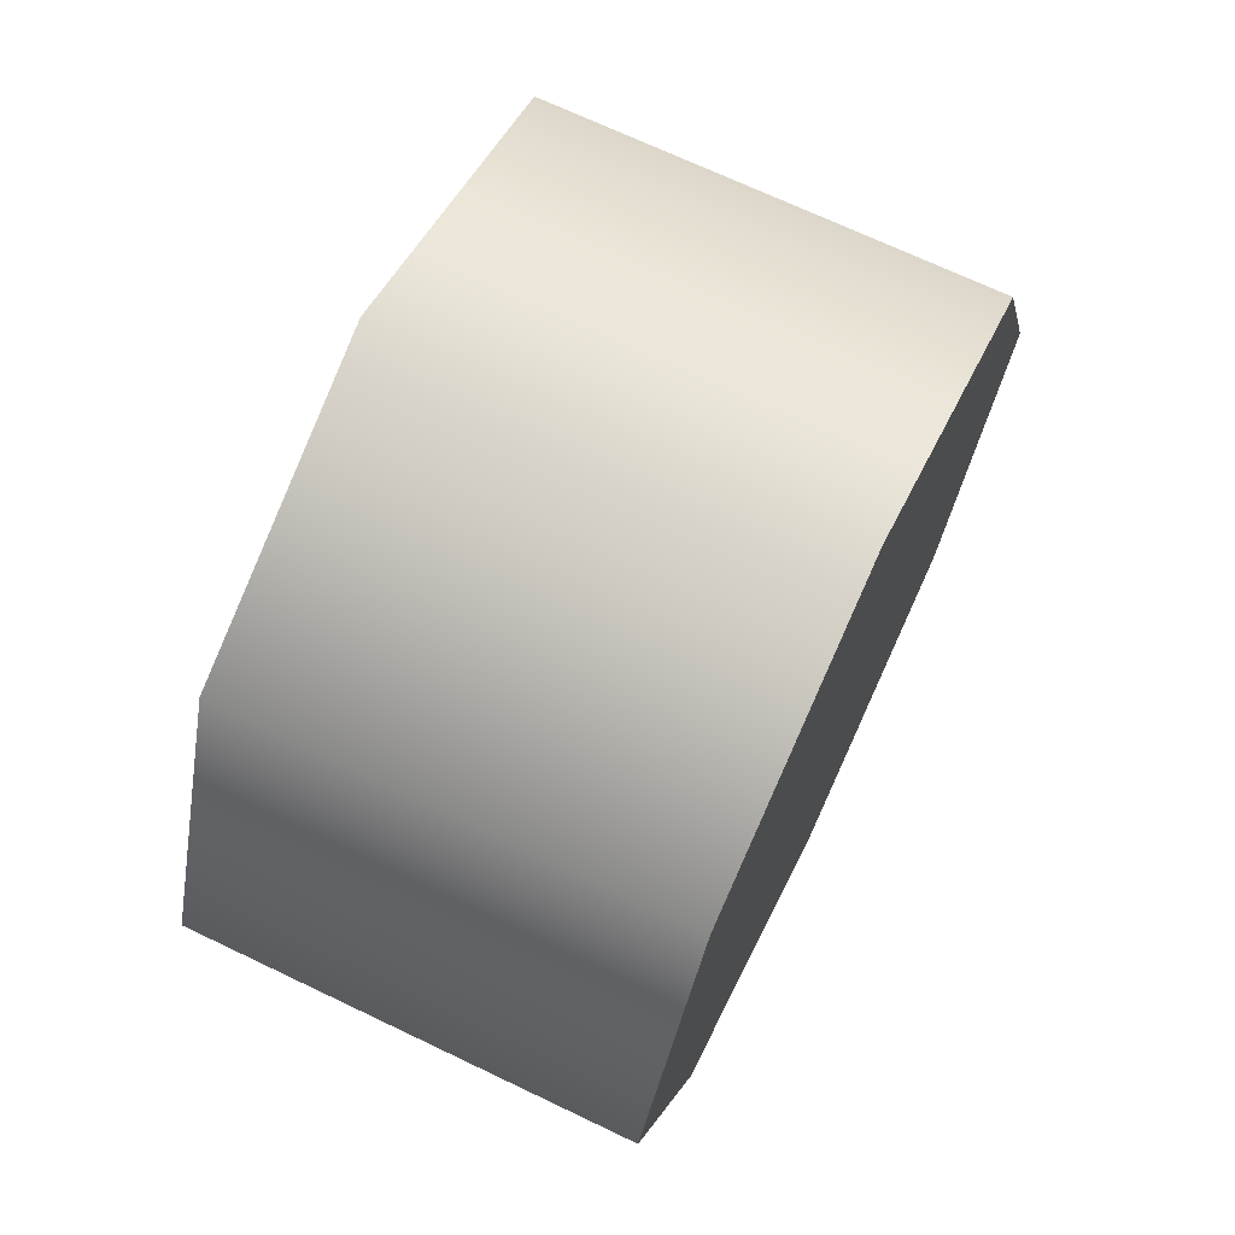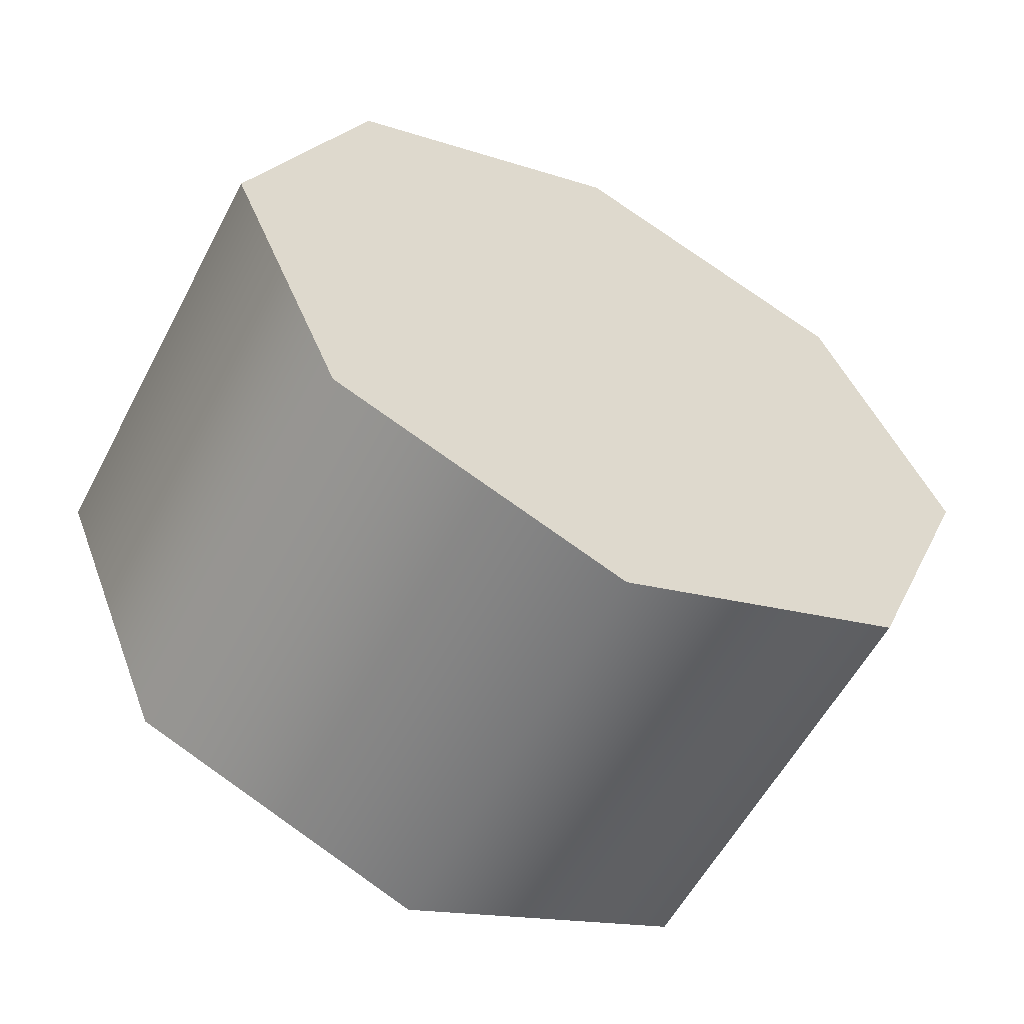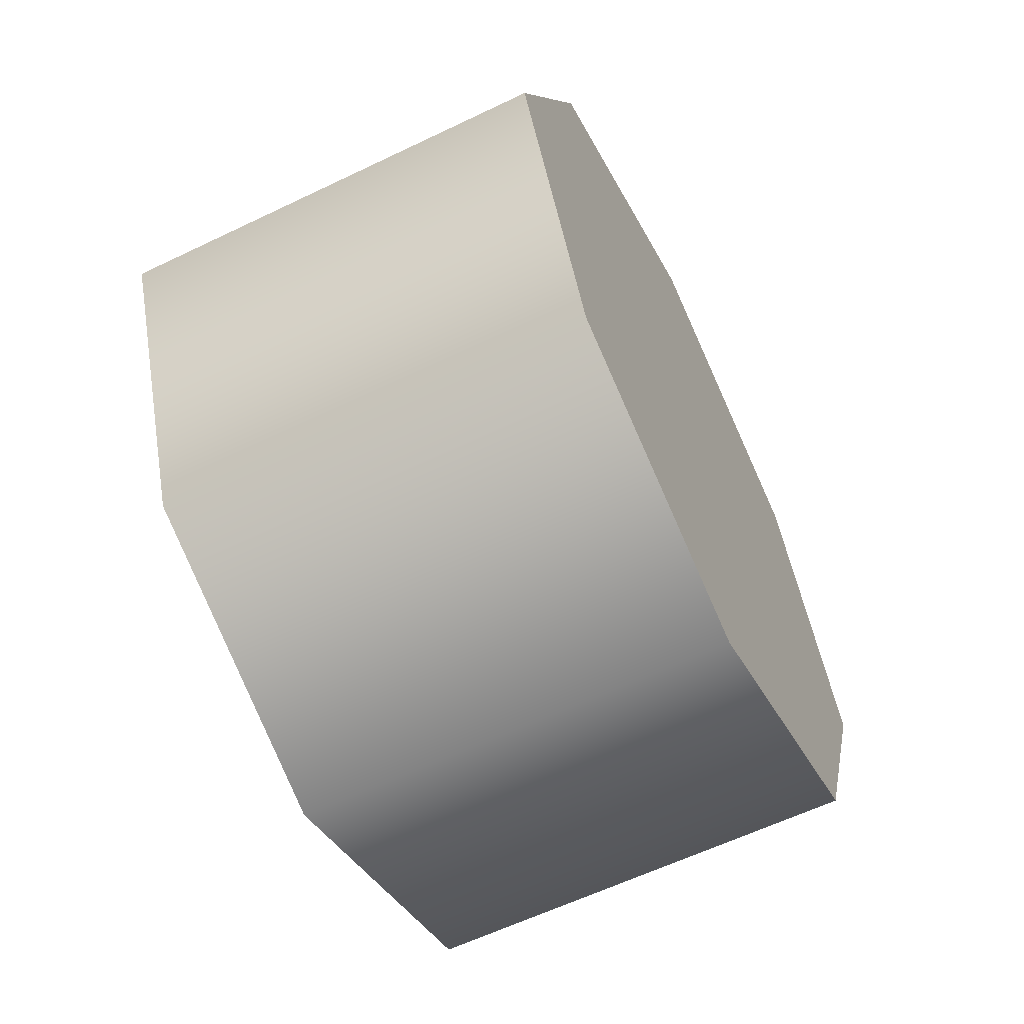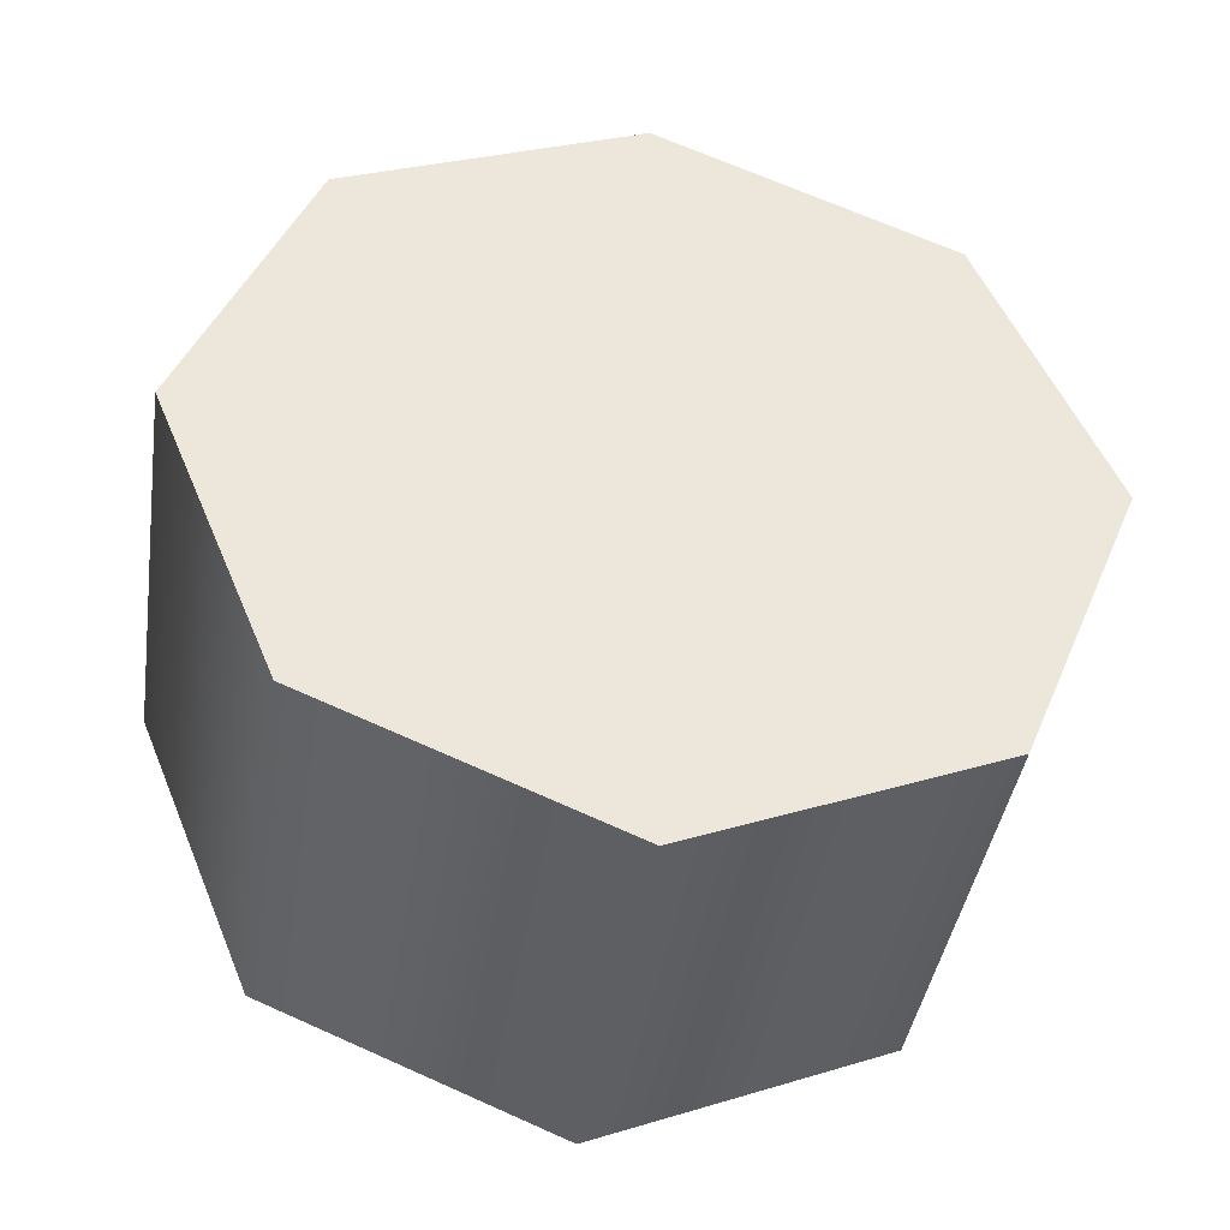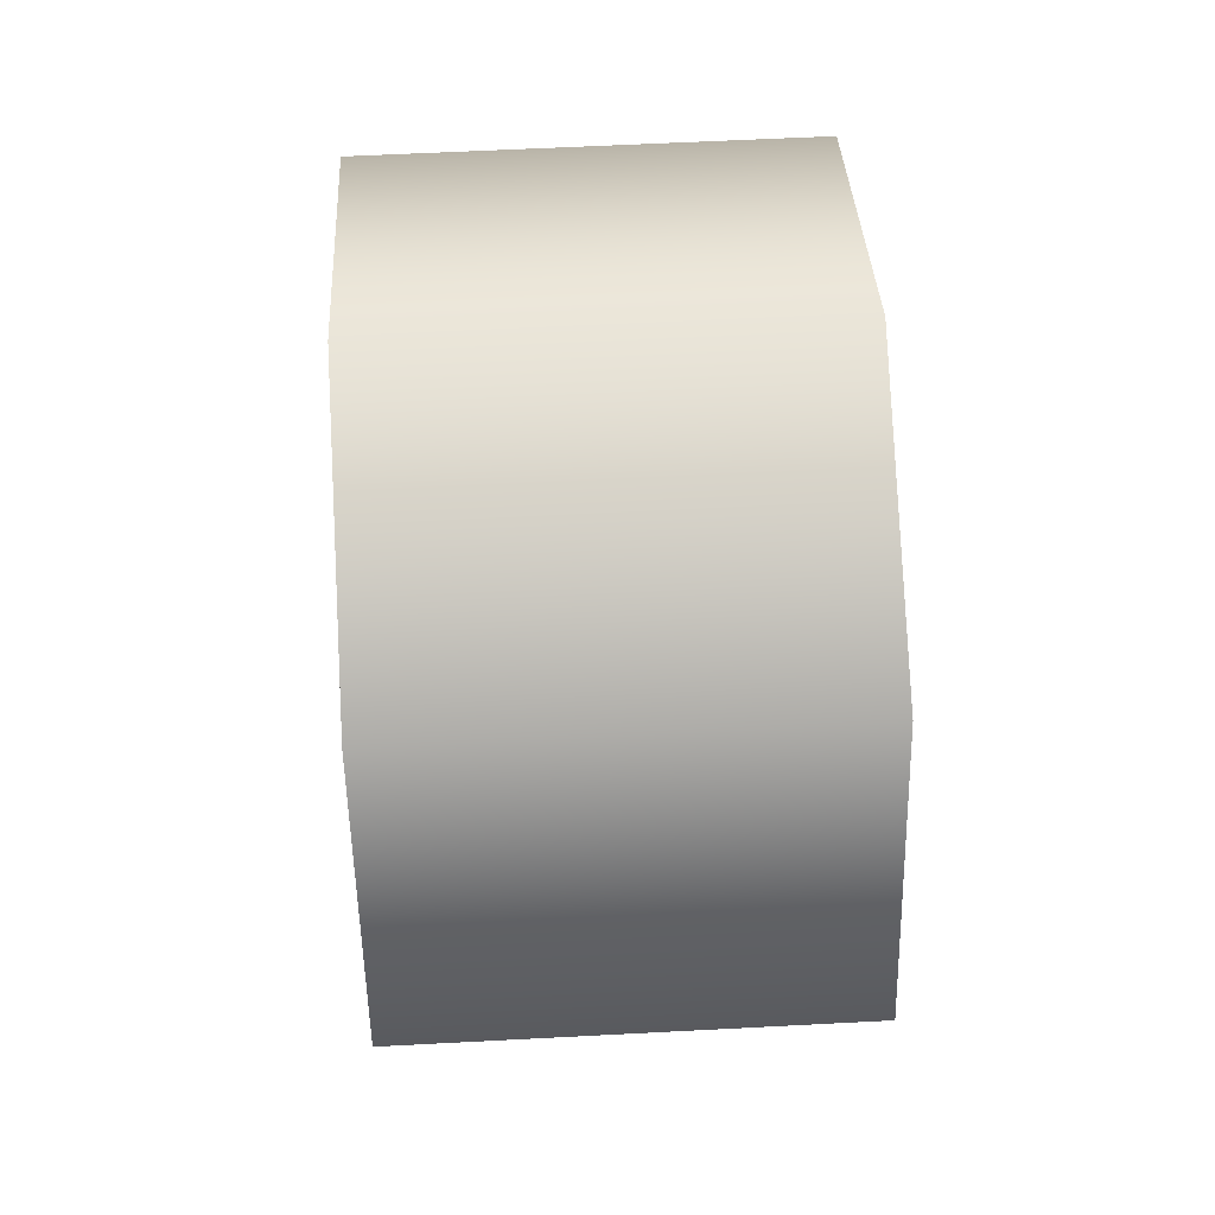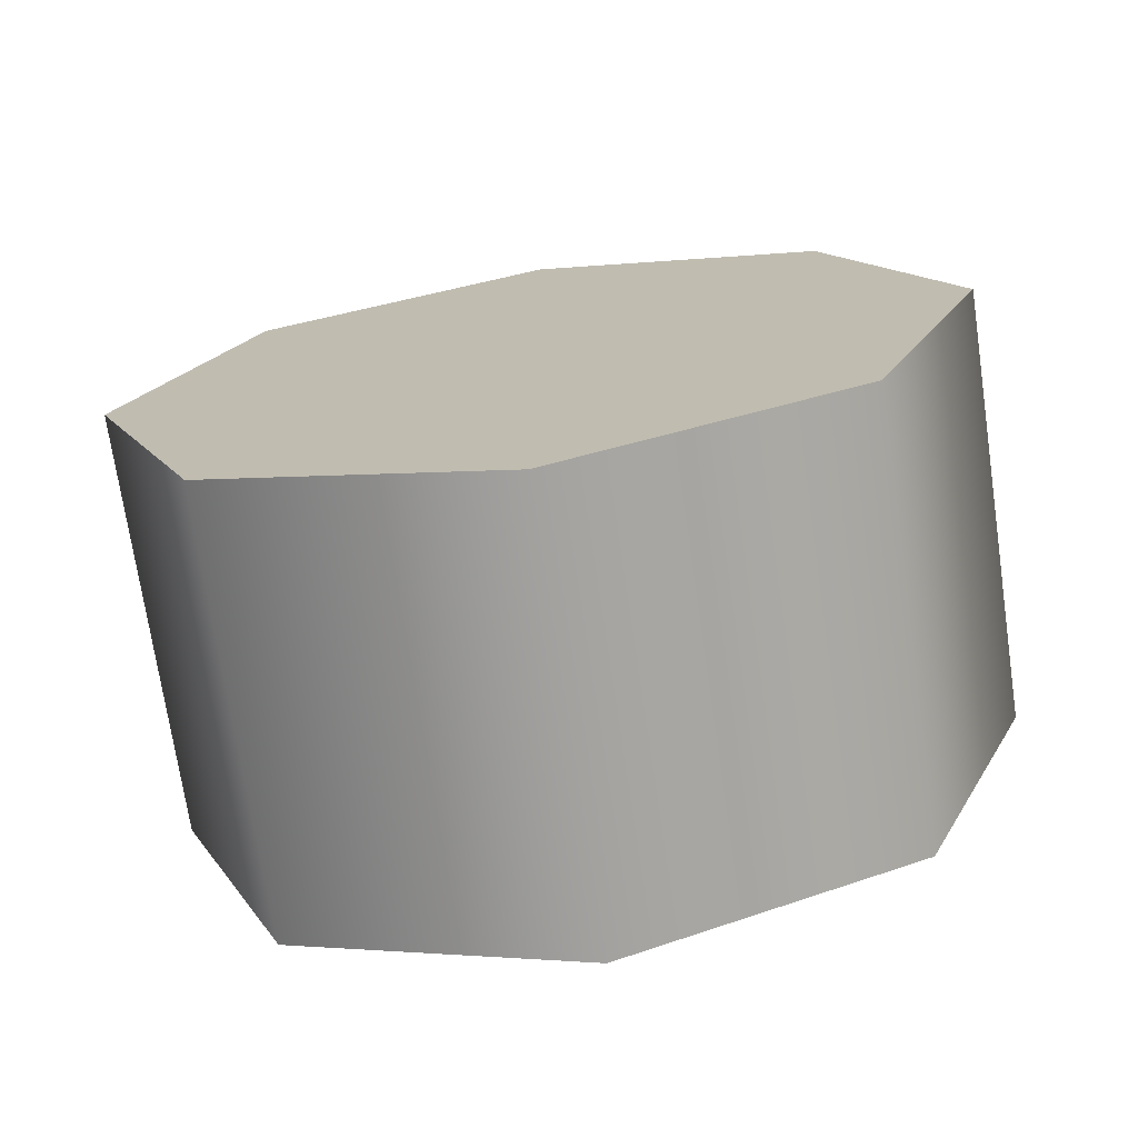
<metadata>
{"format":"obj","ext":"obj","renderer":"f3d","projection":"perspective","resolution":1024,"background":"white","views":[{"elev":70.1,"azim":25.5,"up":"+Y"},{"elev":-57.4,"azim":-117.6,"up":"+Y"},{"elev":-61.1,"azim":26.1,"up":"+Y"},{"elev":-41.3,"azim":81.3,"up":"+Y"},{"elev":58.5,"azim":-3.1,"up":"+Z"},{"elev":-72.3,"azim":98.4,"up":"+Y"}]}
</metadata>
<code>
v -1.152 0.6811 0.5705
v -1.152 0.7696 0.3565
v -1.468 0.6811 0.5705
v -1.468 0.7696 0.3565
v -1.152 0.4672 0.659
v -1.468 0.4672 0.659
v -1.152 0.2534 0.5705
v -1.468 0.2534 0.5705
v -1.152 0.1648 0.3565
v -1.468 0.1648 0.3565
v -1.152 0.2534 0.1428
v -1.468 0.2534 0.1428
v -1.152 0.4672 0.05404
v -1.468 0.4672 0.05404
v -1.152 0.6811 0.1428
v -1.468 0.6811 0.1428
v -1.152 0.6811 0.1428
v -1.152 0.7696 0.3565
v -1.152 0.4672 0.05404
v -1.152 0.6811 0.5705
v -1.152 0.2534 0.1428
v -1.152 0.4672 0.659
v -1.152 0.2534 0.5705
v -1.152 0.1648 0.3565
v -1.468 0.6811 0.5705
v -1.468 0.7696 0.3565
v -1.468 0.4672 0.659
v -1.468 0.6811 0.1428
v -1.468 0.2534 0.5705
v -1.468 0.4672 0.05404
v -1.468 0.2534 0.1428
v -1.468 0.1648 0.3565
v -1.152 0.6811 0.5705
v -1.152 0.7696 0.3565
v -1.468 0.6811 0.5705
v -1.468 0.7696 0.3565
v -1.152 0.4672 0.659
v -1.468 0.4672 0.659
v -1.152 0.2534 0.5705
v -1.468 0.2534 0.5705
v -1.152 0.1648 0.3565
v -1.468 0.1648 0.3565
v -1.152 0.2534 0.1428
v -1.468 0.2534 0.1428
v -1.152 0.4672 0.05404
v -1.468 0.4672 0.05404
v -1.152 0.6811 0.1428
v -1.468 0.6811 0.1428
g group_154789544_140627890679712
f 1 2 3
f 3 2 4
f 5 33 6
f 6 33 35
f 7 37 8
f 8 37 38
f 9 39 10
f 10 39 40
f 11 41 12
f 12 41 42
f 13 43 14
f 14 43 44
f 15 45 16
f 16 45 46
f 34 47 36
f 36 47 48
f 17 18 19
f 18 20 19
f 19 20 21
f 20 22 21
f 22 23 21
f 23 24 21
f 25 26 27
f 26 28 27
f 27 28 29
f 28 30 29
f 30 31 29
f 31 32 29

</code>
